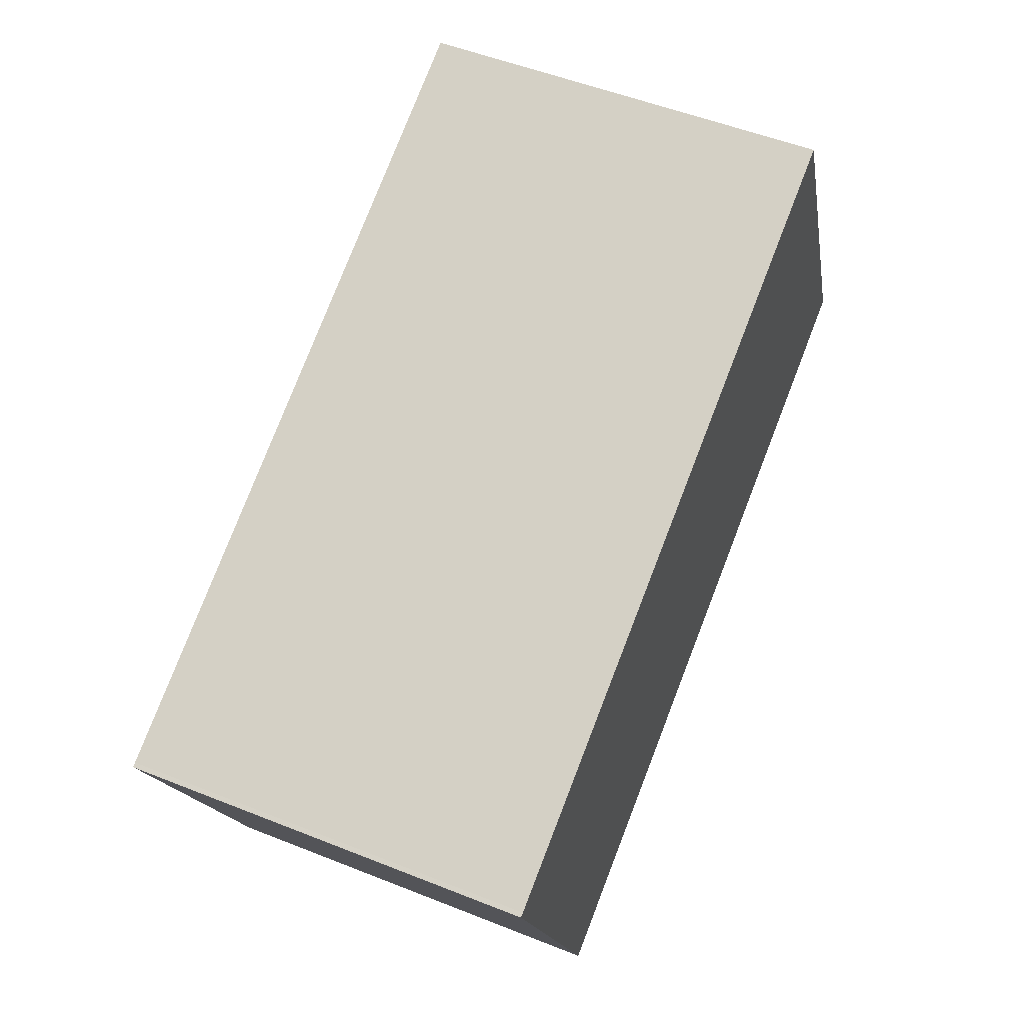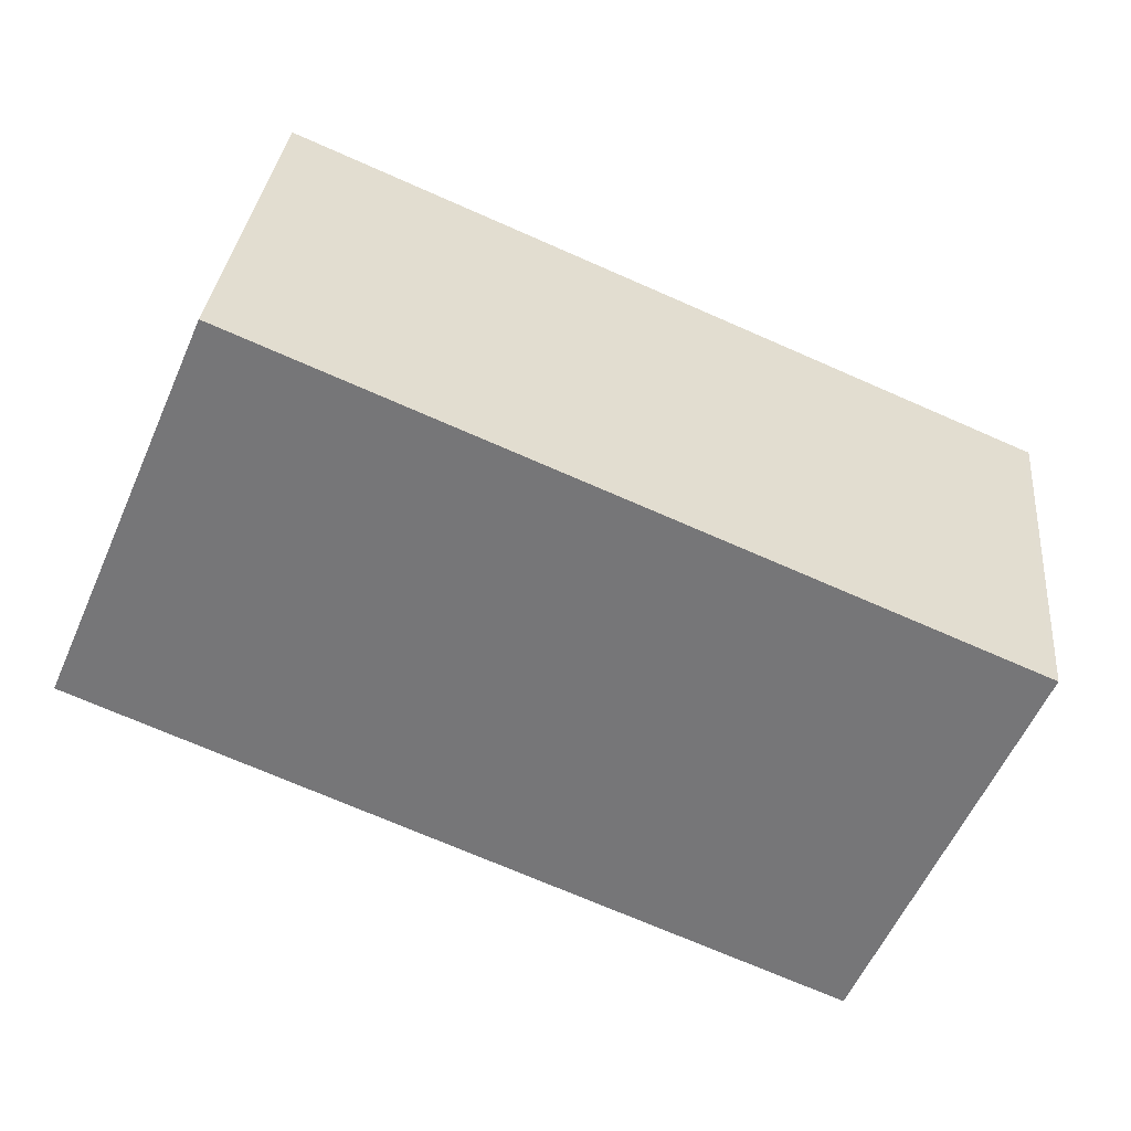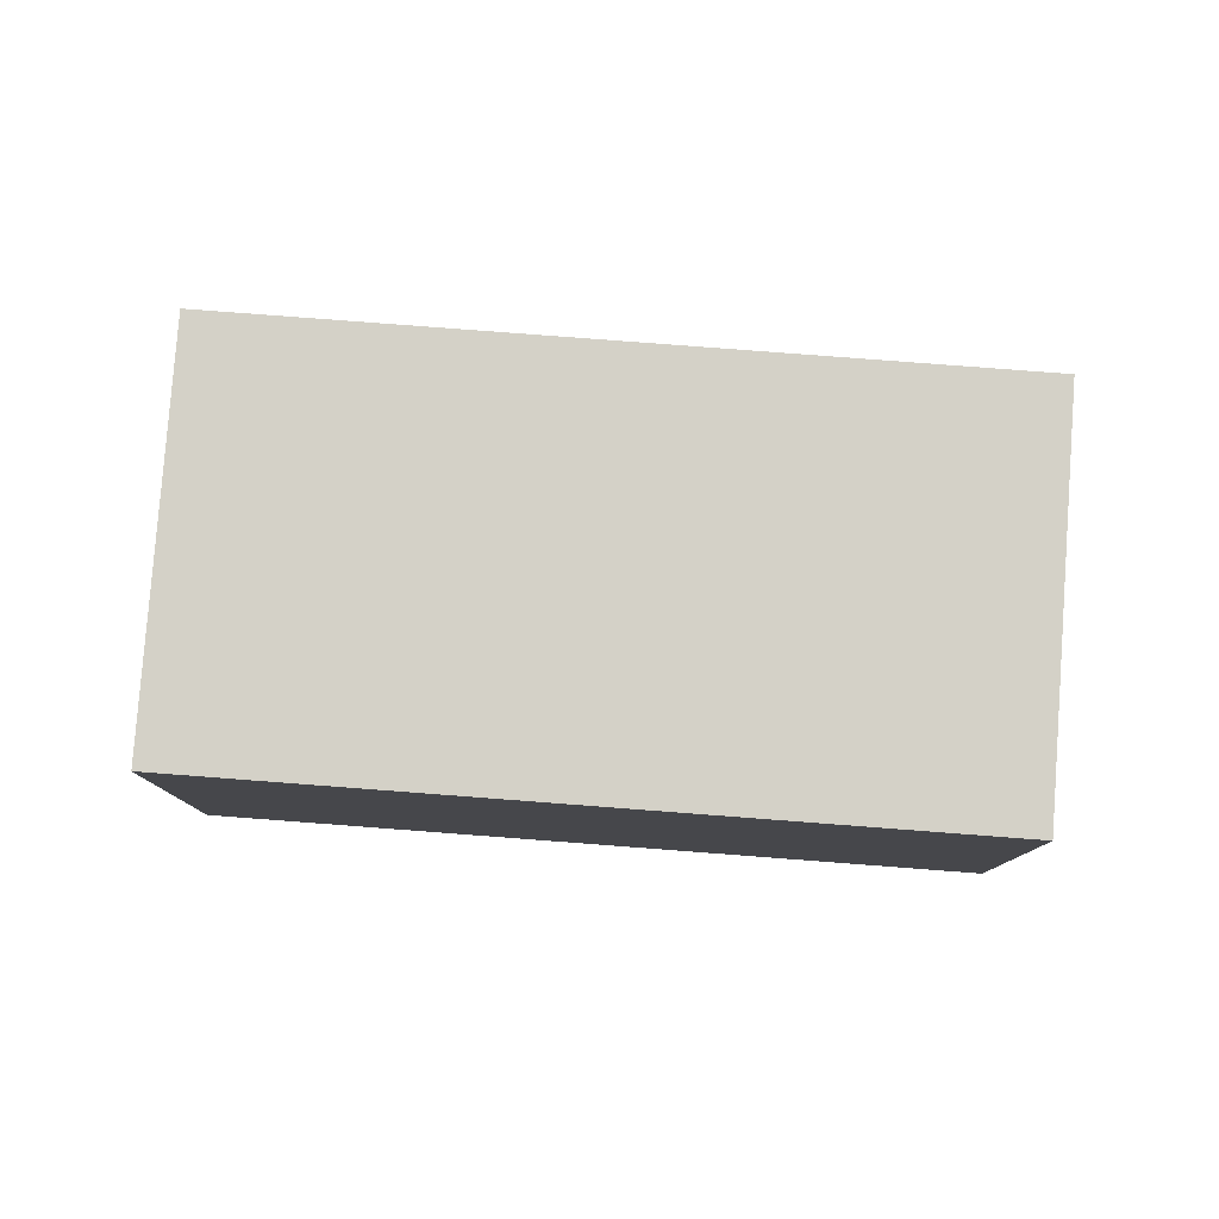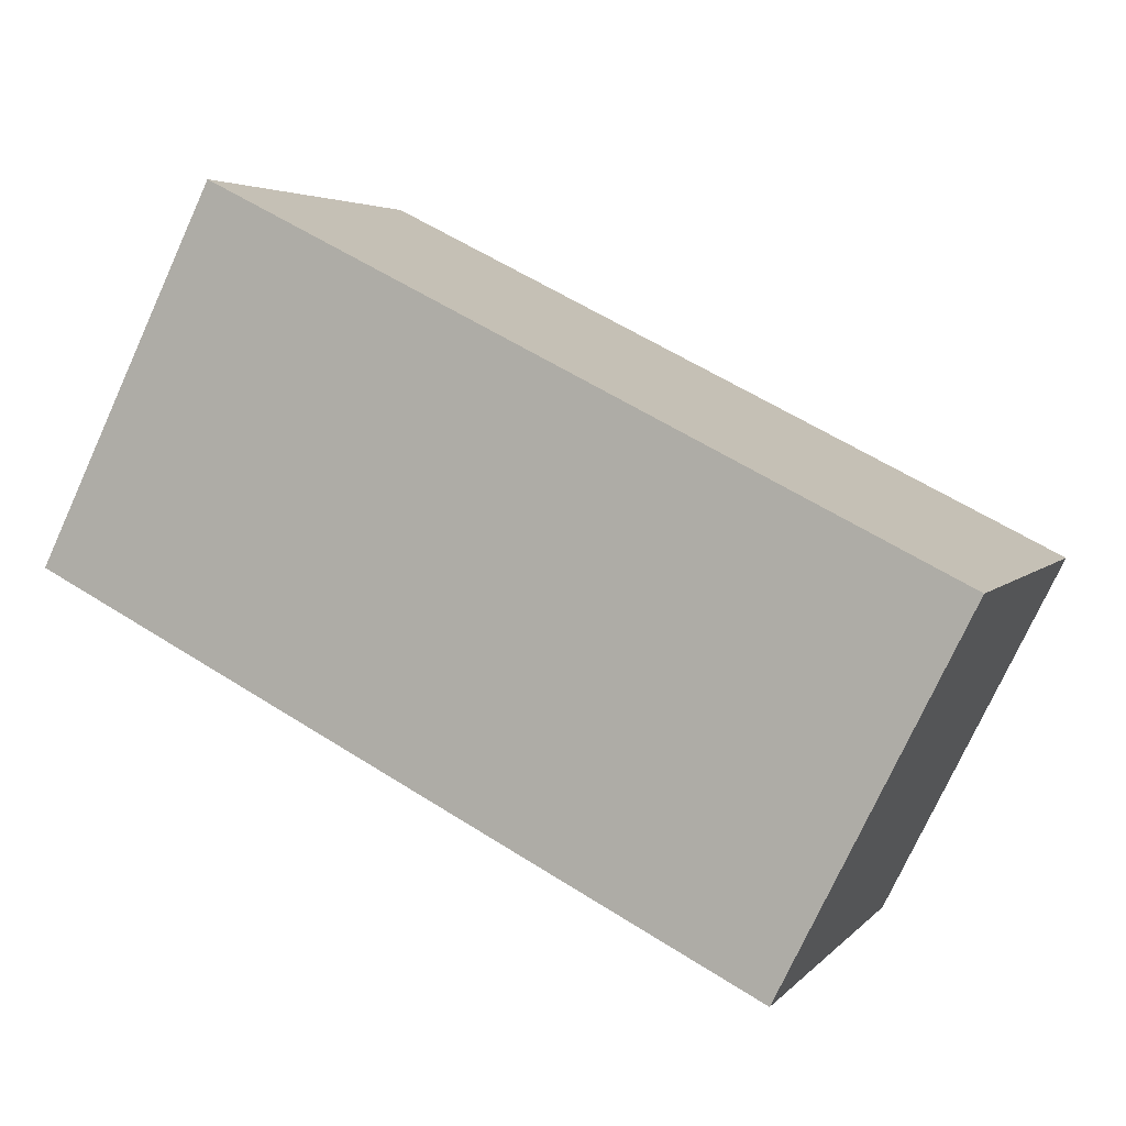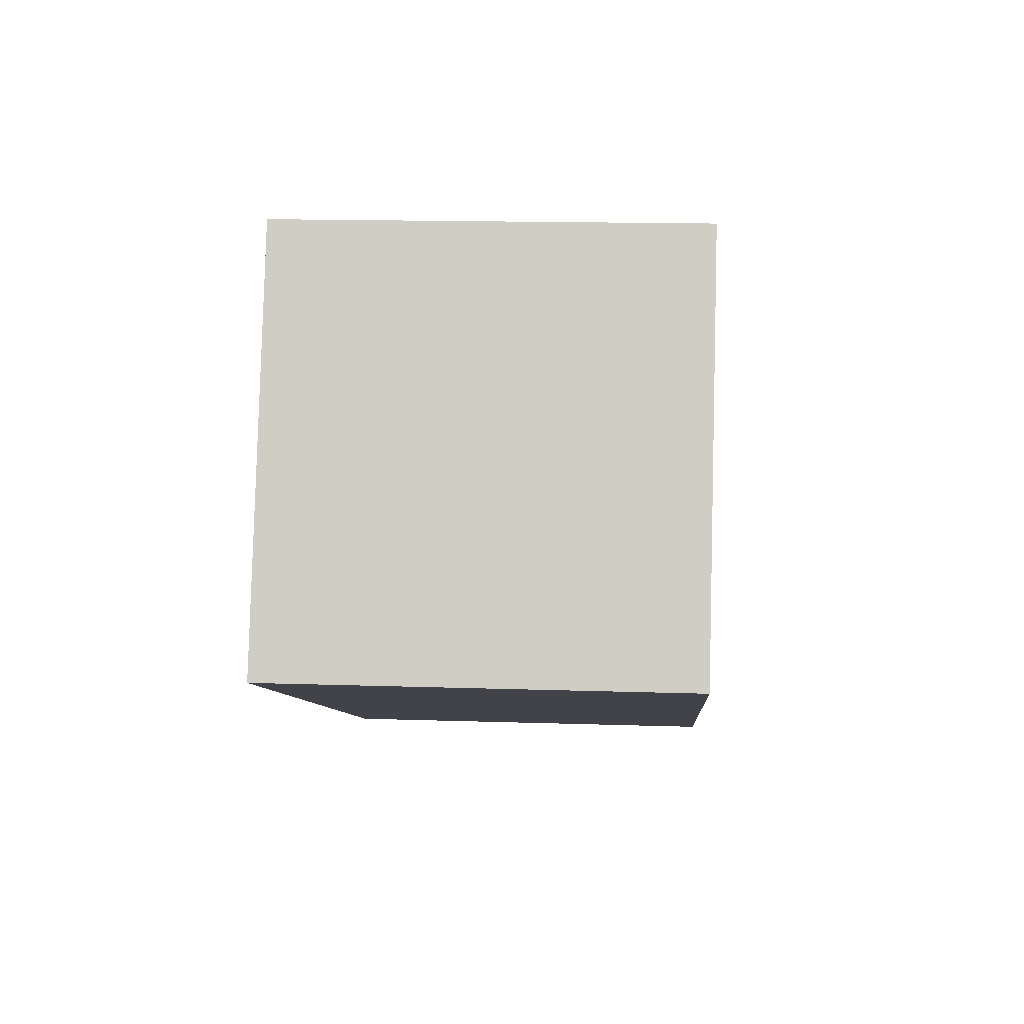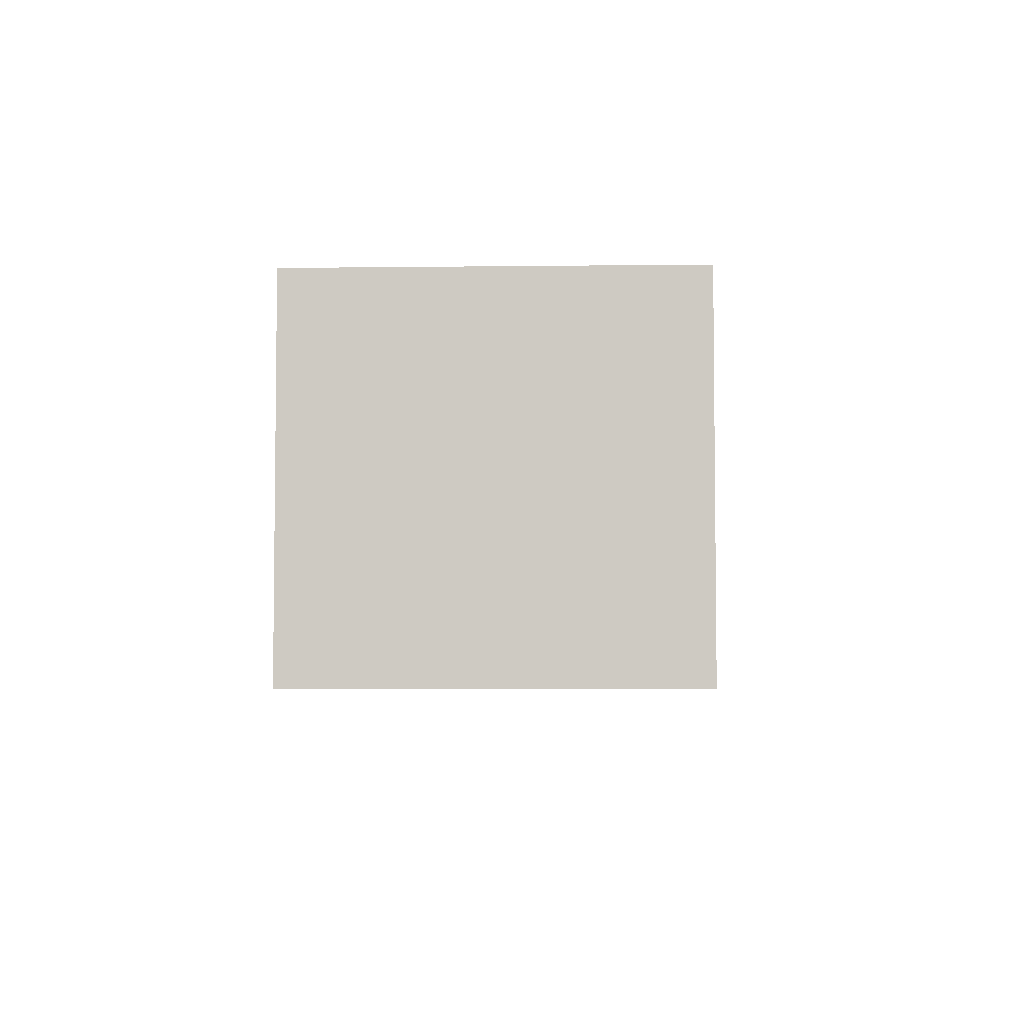
<metadata>
{"format":"obj","ext":"obj","renderer":"f3d","projection":"perspective","resolution":1024,"background":"white","views":[{"elev":52.6,"azim":-66.8,"up":"+Z"},{"elev":32.3,"azim":-174.5,"up":"+Z"},{"elev":79.8,"azim":-18.9,"up":"+Y"},{"elev":-75.6,"azim":155.4,"up":"+Z"},{"elev":15.7,"azim":93.9,"up":"+Z"},{"elev":-4.9,"azim":-110.7,"up":"+Y"}]}
</metadata>
<code>
v  1.111 2.754 -2.626
v  5.01 2.754 2.149
v  6.141 2.754 -0.464
v  0.03 2.754 0.012
v  0 2.754 1.686e-16
v  5.01 -1.316e-16 2.149
v  6.141 2.841e-17 -0.464
v  1.111 1.608e-16 -2.626
v  0 0 0
v  0.03 -7.348e-19 0.012
g defaultobject
f 1 2 3
f 2 1 4
f 4 1 5
f 6 3 2
f 3 6 7
f 7 1 3
f 1 7 8
f 8 5 1
f 5 8 9
f 10 2 4
f 2 10 6
f 9 4 5
f 4 9 10
f 6 8 7
f 8 6 10
f 8 10 9

</code>
